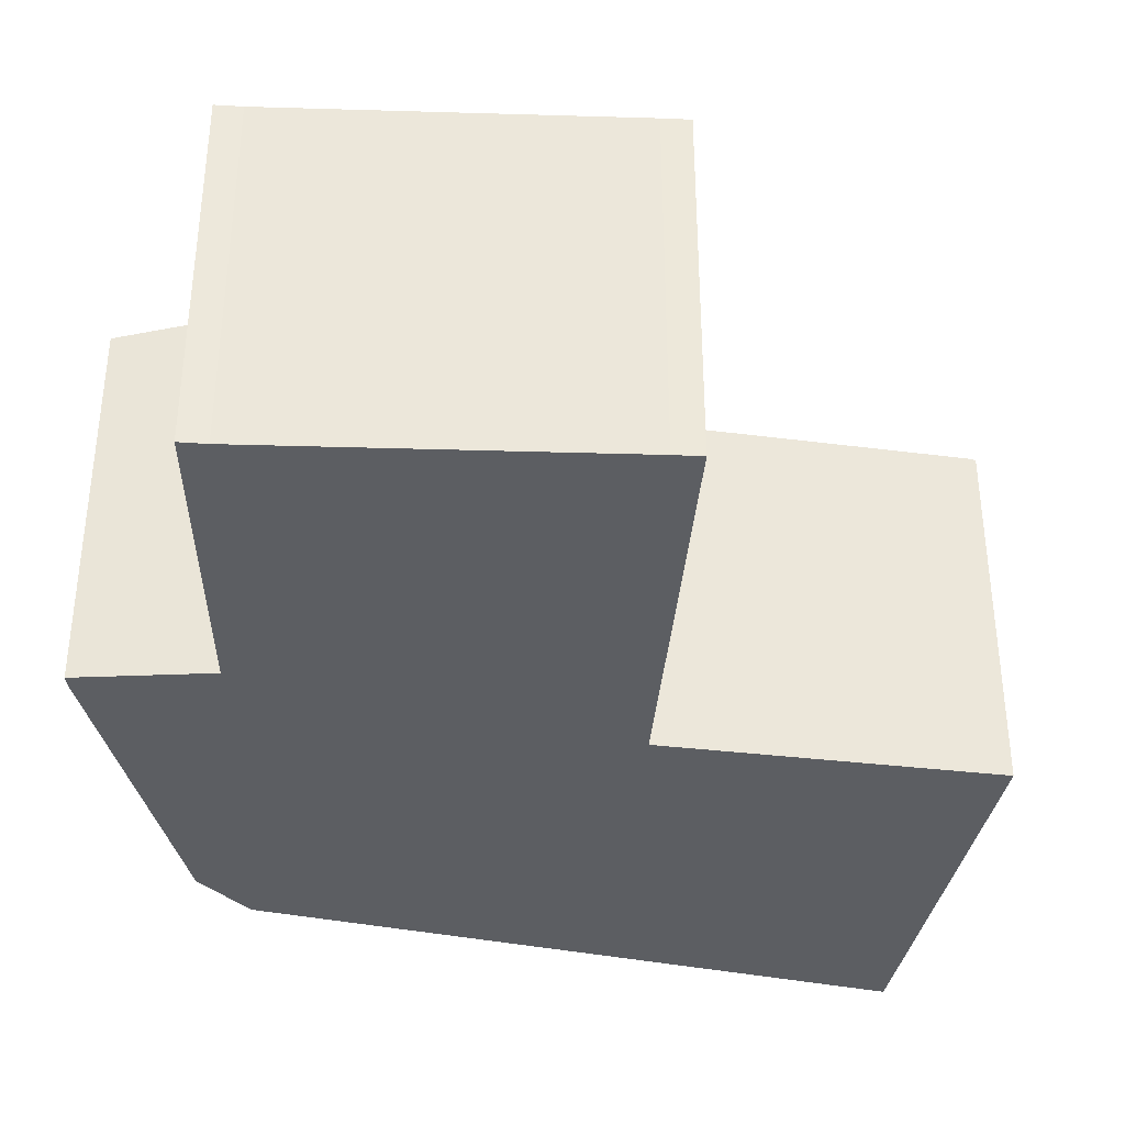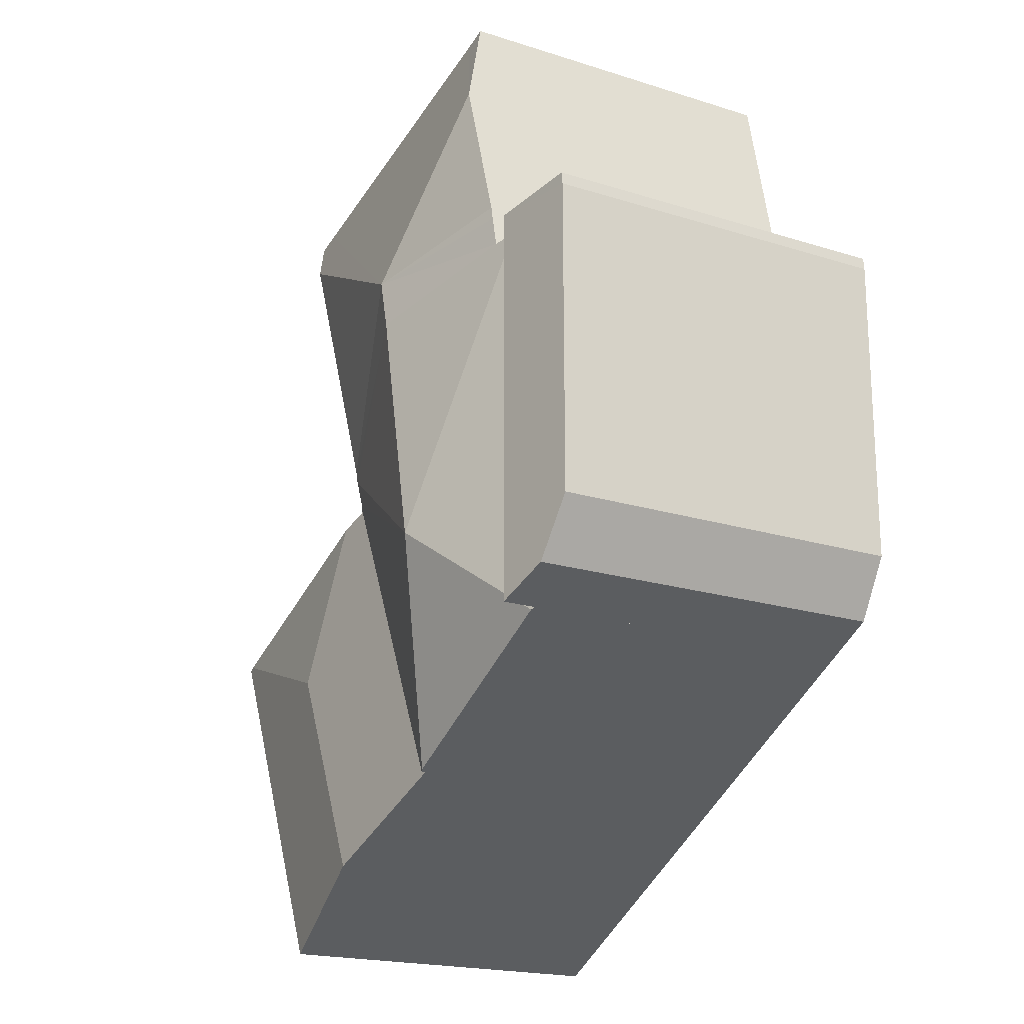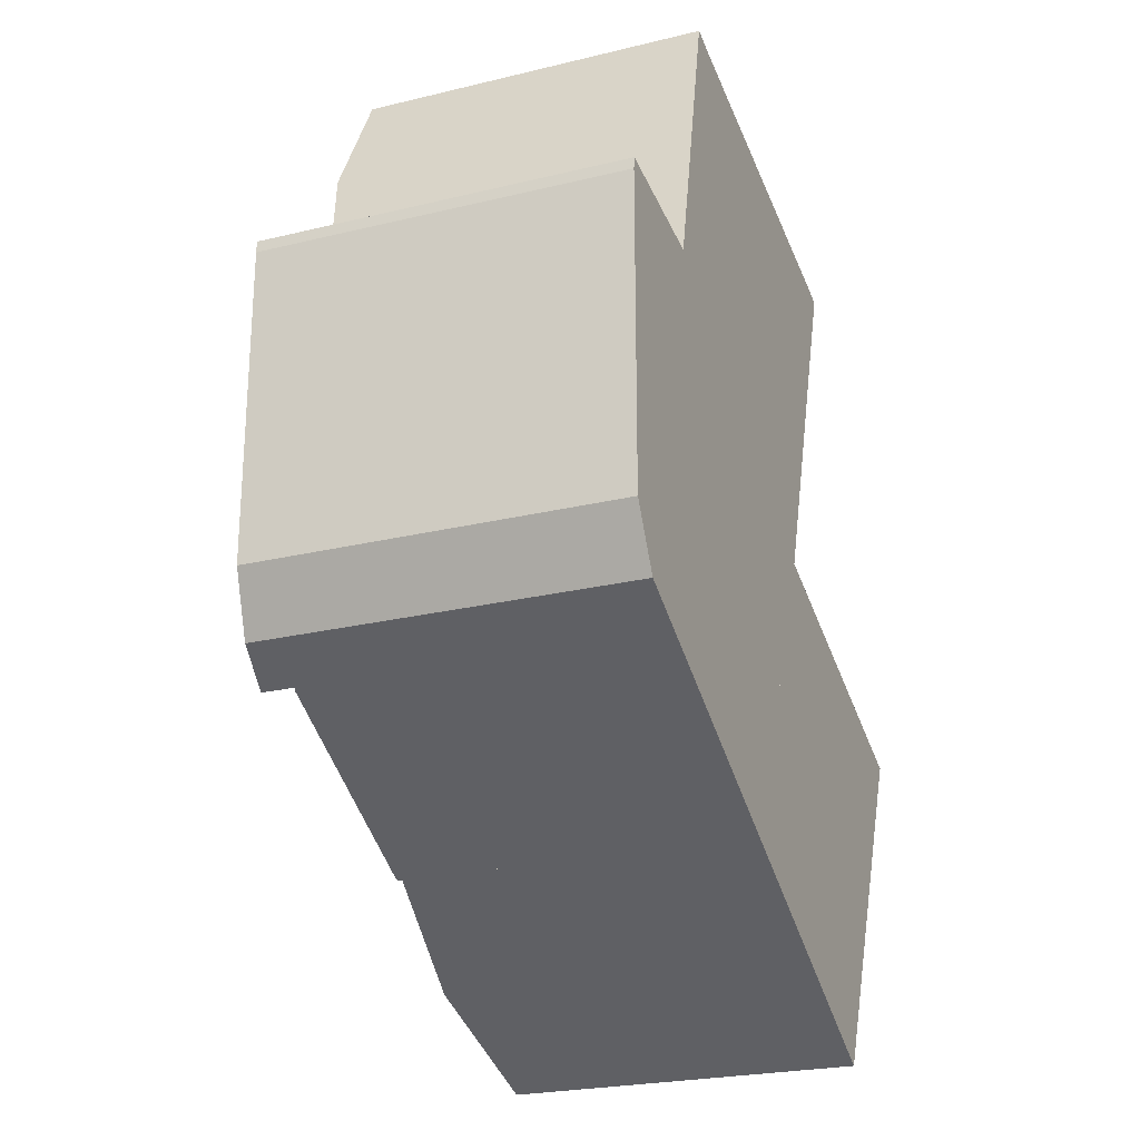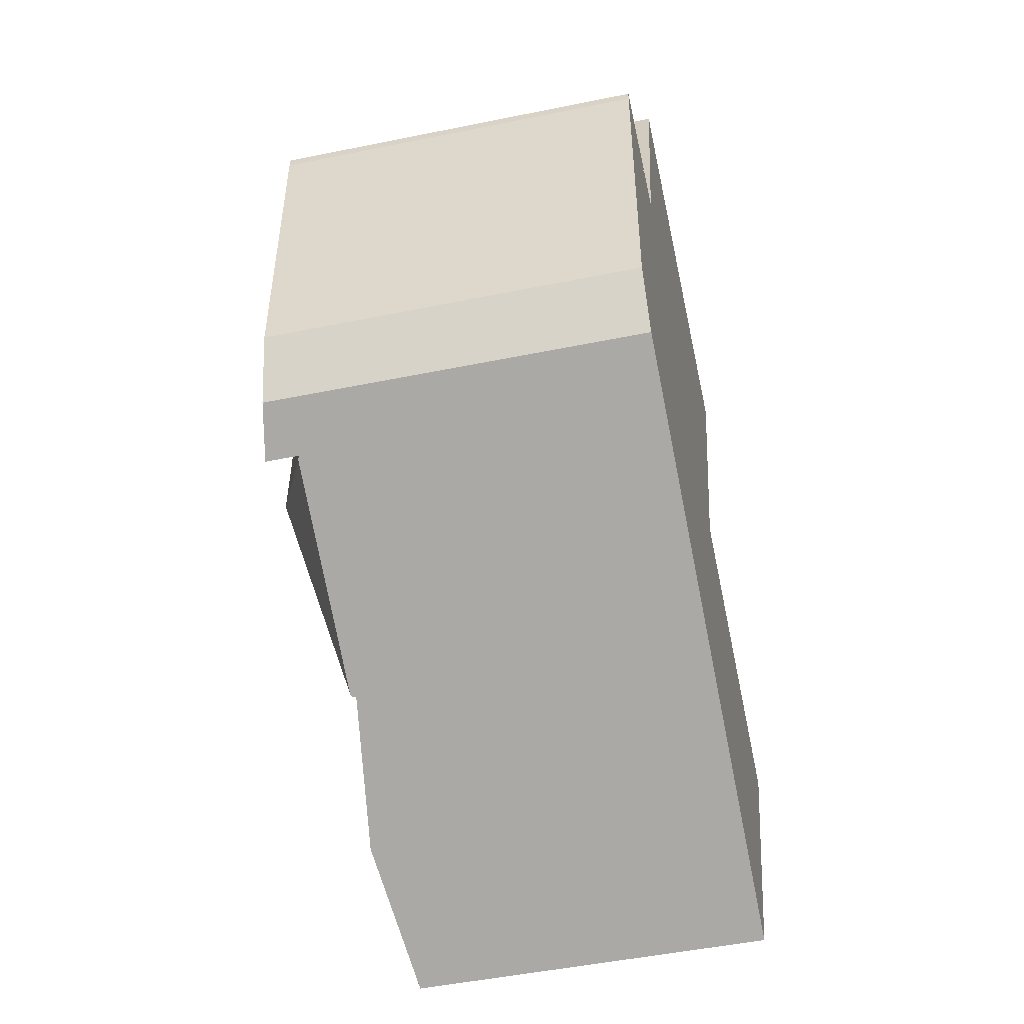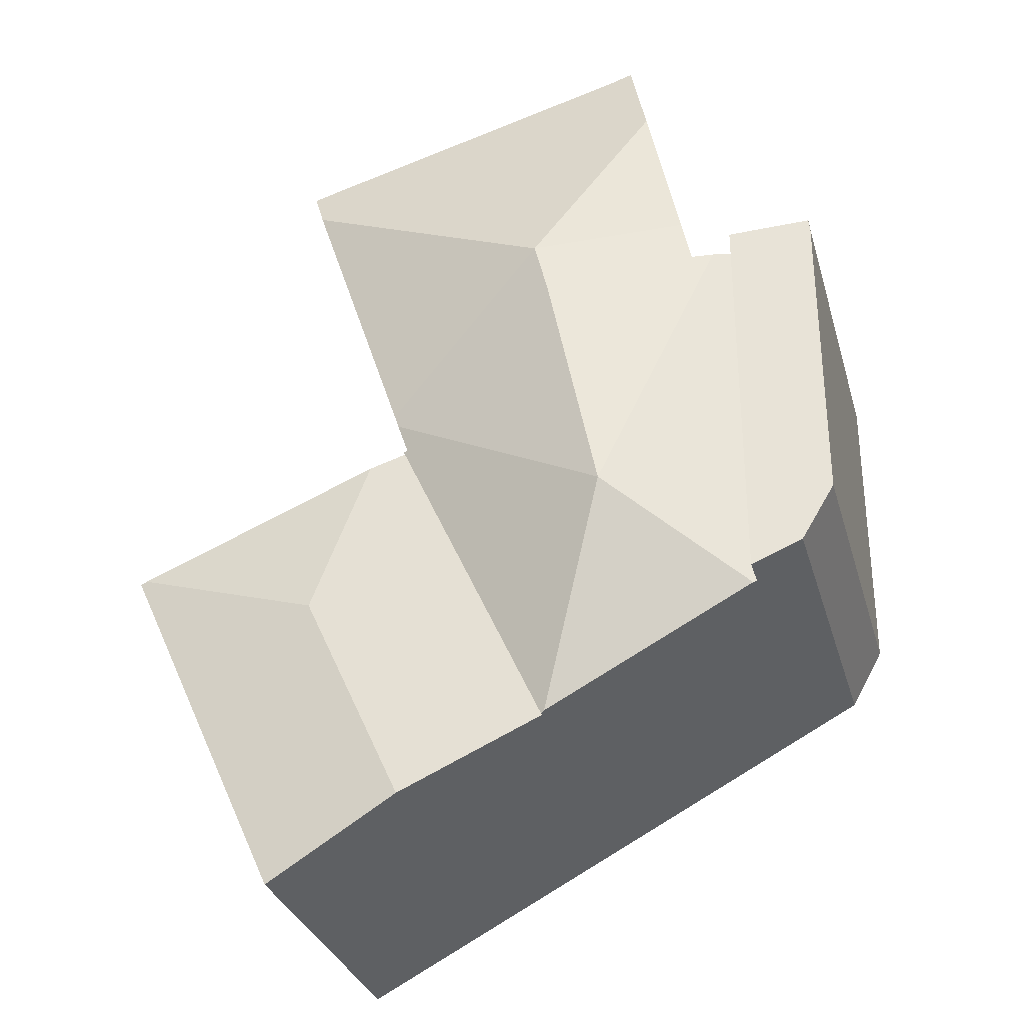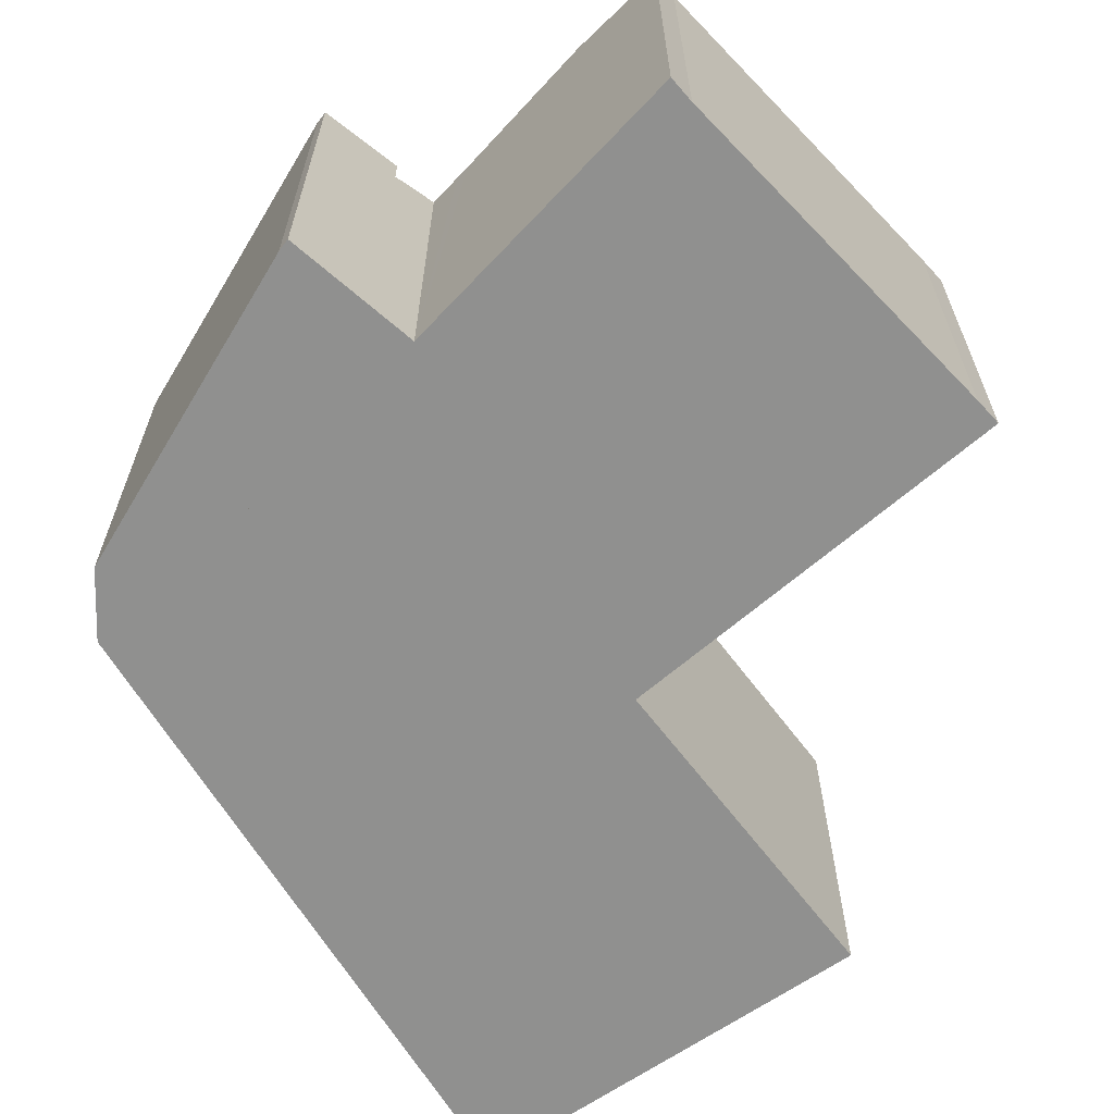
<metadata>
{"format":"obj","ext":"obj","renderer":"f3d","projection":"perspective","resolution":1024,"background":"white","views":[{"elev":-37.6,"azim":13.2,"up":"+Y"},{"elev":-19.4,"azim":-120.7,"up":"+Z"},{"elev":-24.0,"azim":-68.0,"up":"+Z"},{"elev":-49.6,"azim":-77.3,"up":"+Z"},{"elev":-31.0,"azim":-164.9,"up":"+Z"},{"elev":-65.5,"azim":-30.9,"up":"+Y"}]}
</metadata>
<code>
v  7.41 8.717 -4.949
v  10.94 8.758 3.048
v  11.04 8.717 3.009
v  5.542 10.28 0.446
v  7.323 8.756 -4.903
v  11.19 8.793 3.804
v  2.135 8.756 -2.162
v  2.048 8.717 -2.116
v  2.065 8.717 7.71
v  2.614 8.963 7.611
v  6.772 10.28 6.461
v  3.144 9.128 7.515
v  7.09 10.28 7.727
v  3.312 9.131 8.289
v  3.386 9.127 8.627
v  4.156 9.365 12.18
v  5.253 8.75 14.31
v  4.662 8.743 14.51
v  13.23 8.743 12.12
v  13.55 9.005 10.99
v  13.86 8.746 11.94
v  11.3 8.781 4.131
v  11.28 8.782 4.08
v  13.86 -7.309e-16 11.94
v  13.55 -6.731e-16 10.99
v  11.19 -2.329e-16 3.804
v  10.94 -1.866e-16 3.048
v  11.28 -2.498e-16 4.08
v  11.3 -2.53e-16 4.131
v  11.04 -1.842e-16 3.009
v  3.144 -4.602e-16 7.515
v  2.065 -4.721e-16 7.71
v  2.614 -4.66e-16 7.611
v  5.253 -8.762e-16 14.31
v  4.662 -8.882e-16 14.51
v  13.23 -7.423e-16 12.12
v  7.41 3.03e-16 -4.949
v  2.048 1.296e-16 -2.116
v  7.323 3.002e-16 -4.903
v  2.135 1.324e-16 -2.162
v  3.312 -5.076e-16 8.289
v  4.156 -7.456e-16 12.18
v  3.386 -5.283e-16 8.627
v  14.45 8.637 -8.031
v  18.01 8.659 0.21
v  18.18 8.637 0.144
v  13.31 9.1 -1.395
v  10.86 9.1 -6.771
v  14.22 8.637 -8.546
v  11.93 8.742 2.651
v  11.04 8.625 3.009
v  7.41 8.625 -4.949
v  18.18 -8.817e-18 0.144
v  11.93 -1.623e-16 2.651
v  18.01 -1.286e-17 0.21
v  14.45 4.918e-16 -8.031
v  14.22 5.233e-16 -8.546
v  10.86 4.146e-16 -6.771
v  2.065 9.544 7.71
v  0.014 9.137 7.772
v  0.047 9.144 8.074
v  0.008 9.137 4.343
v  2.048 9.544 -2.116
v  0 9.137 5.595e-16
v  0.768 9.29 -1.383
v  0.813 9.299 -1.464
v  0.813 8.964e-17 -1.464
v  0 0 0
v  0.768 8.468e-17 -1.383
v  0.014 -4.759e-16 7.772
v  0.008 -2.659e-16 4.343
v  0.047 -4.944e-16 8.074
g defaultobject
f 1 2 3
f 2 1 4
f 4 1 5
f 4 6 2
f 4 5 7
f 8 4 7
f 4 8 9
f 4 9 10
f 10 11 4
f 11 10 12
f 11 12 13
f 13 12 14
f 13 14 15
f 13 15 16
f 17 16 18
f 16 17 13
f 13 17 19
f 13 19 20
f 20 19 21
f 13 20 22
f 11 22 23
f 22 11 13
f 6 11 23
f 11 6 4
f 24 20 21
f 20 24 22
f 22 24 23
f 23 24 6
f 6 24 2
f 2 24 25
f 2 25 26
f 2 26 27
f 26 25 28
f 28 25 29
f 27 3 2
f 3 27 30
f 10 31 12
f 31 10 9
f 31 9 32
f 31 32 33
f 18 34 17
f 34 18 35
f 34 19 17
f 19 34 36
f 19 24 21
f 24 19 36
f 30 1 3
f 1 30 37
f 37 5 1
f 5 37 7
f 7 37 8
f 8 37 38
f 38 37 39
f 38 39 40
f 38 9 8
f 9 38 32
f 31 14 12
f 14 31 15
f 15 31 16
f 16 31 18
f 18 31 41
f 18 41 42
f 18 42 35
f 42 41 43
f 36 25 24
f 25 36 34
f 25 34 29
f 29 34 28
f 28 34 26
f 26 34 27
f 27 37 30
f 37 27 34
f 37 34 35
f 37 35 42
f 37 42 43
f 37 43 41
f 37 41 31
f 37 31 33
f 37 33 32
f 37 32 39
f 39 32 38
f 39 38 40
f 44 45 46
f 45 44 47
f 47 44 48
f 48 44 49
f 47 50 45
f 51 48 52
f 48 51 47
f 47 51 50
f 30 50 51
f 50 30 45
f 45 30 46
f 46 30 53
f 53 30 54
f 53 54 55
f 53 44 46
f 44 53 56
f 44 56 49
f 49 56 57
f 57 48 49
f 48 57 52
f 52 57 37
f 37 57 58
f 37 51 52
f 51 37 30
f 56 58 57
f 58 56 53
f 58 53 37
f 37 53 30
f 30 53 55
f 30 55 54
f 59 60 61
f 60 59 62
f 62 59 63
f 62 63 64
f 64 63 65
f 65 63 66
f 32 63 59
f 63 32 38
f 38 66 63
f 66 38 67
f 67 65 66
f 65 67 64
f 64 67 68
f 68 67 69
f 68 62 64
f 62 68 60
f 60 68 70
f 70 68 71
f 60 72 61
f 72 60 70
f 61 32 59
f 32 61 72
f 32 67 38
f 67 32 69
f 69 32 68
f 68 32 71
f 71 32 70
f 70 32 72

</code>
